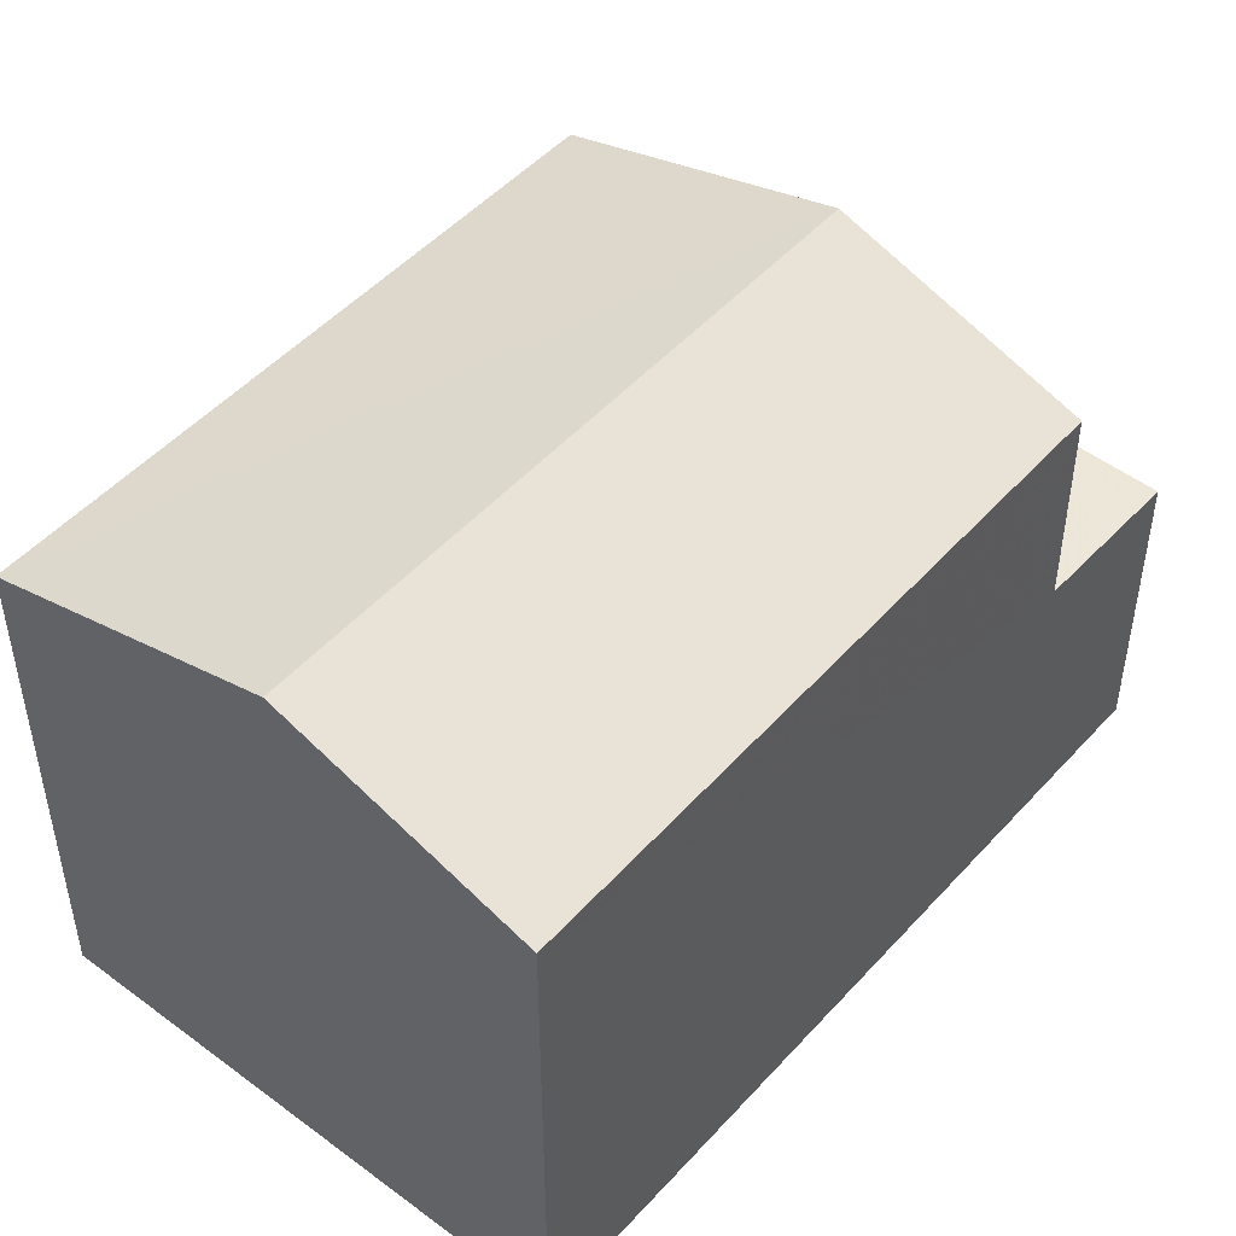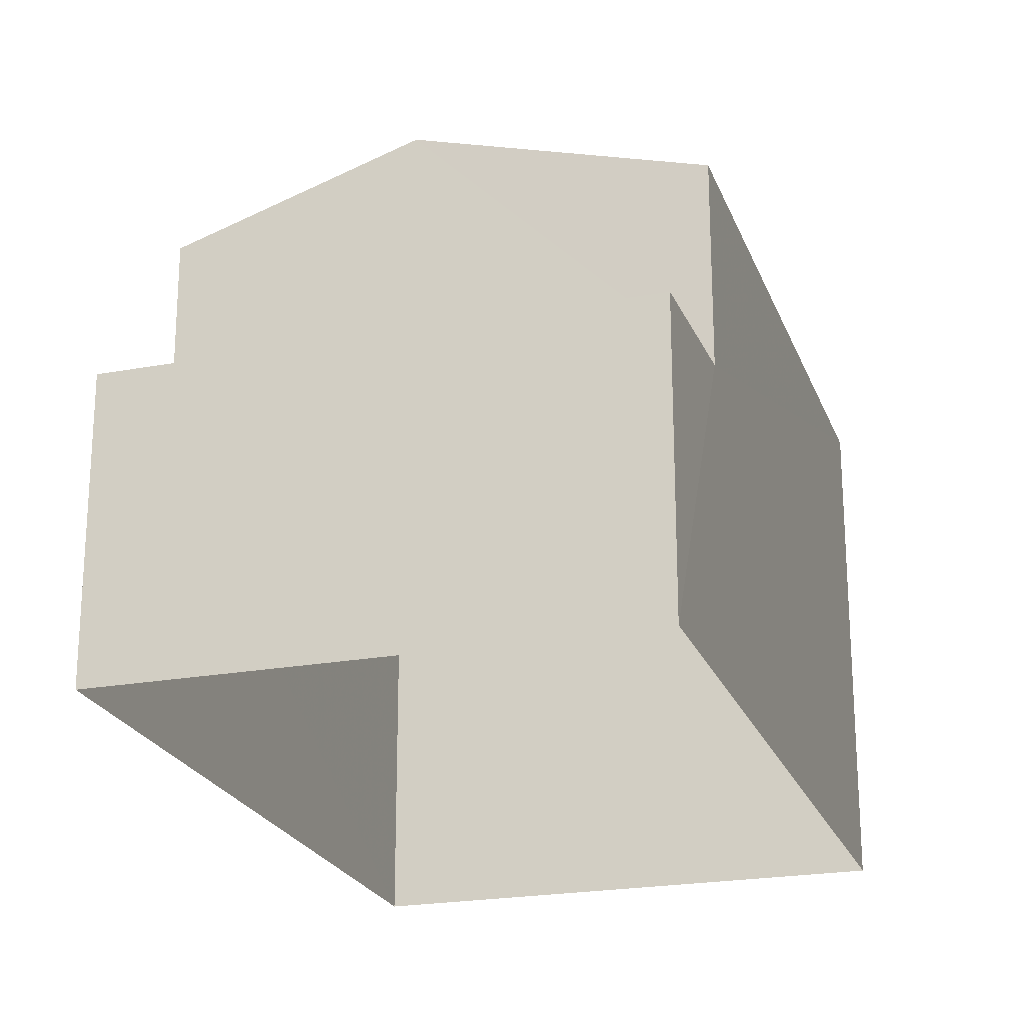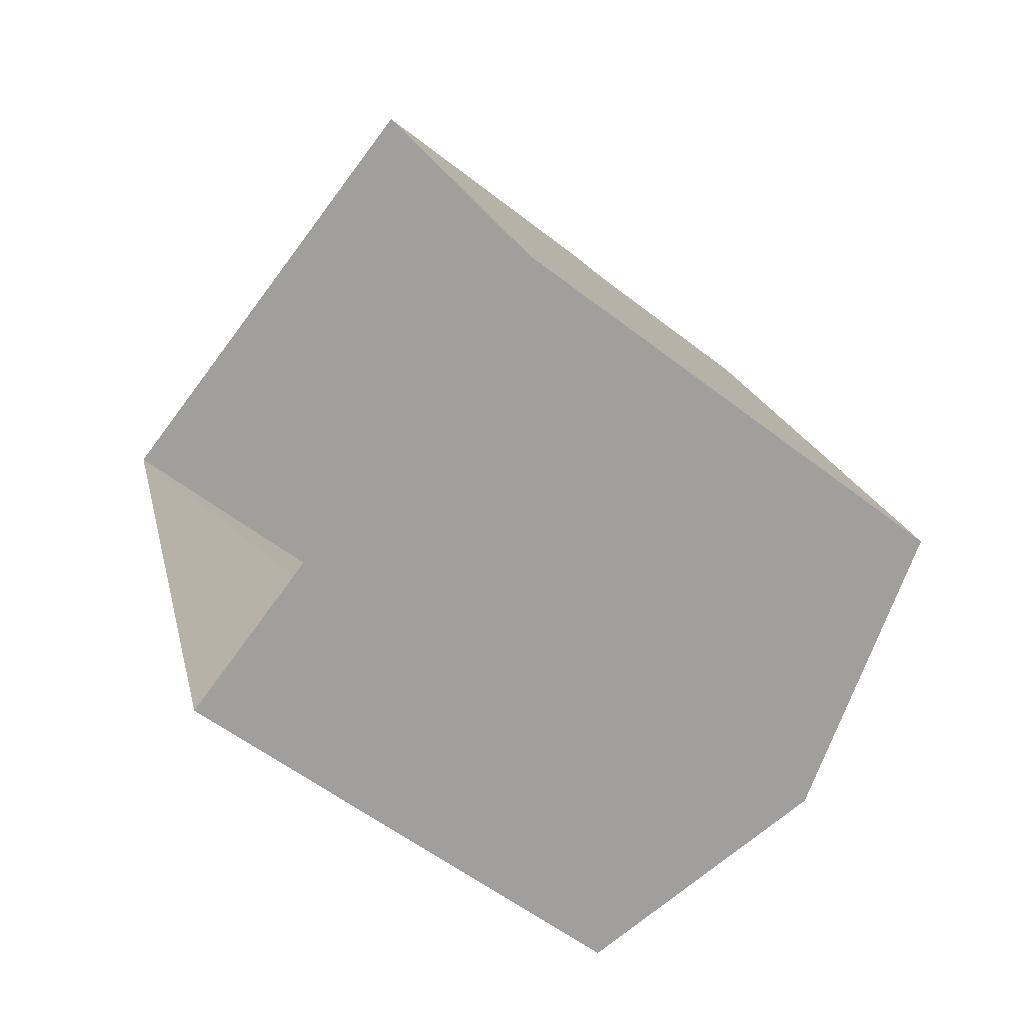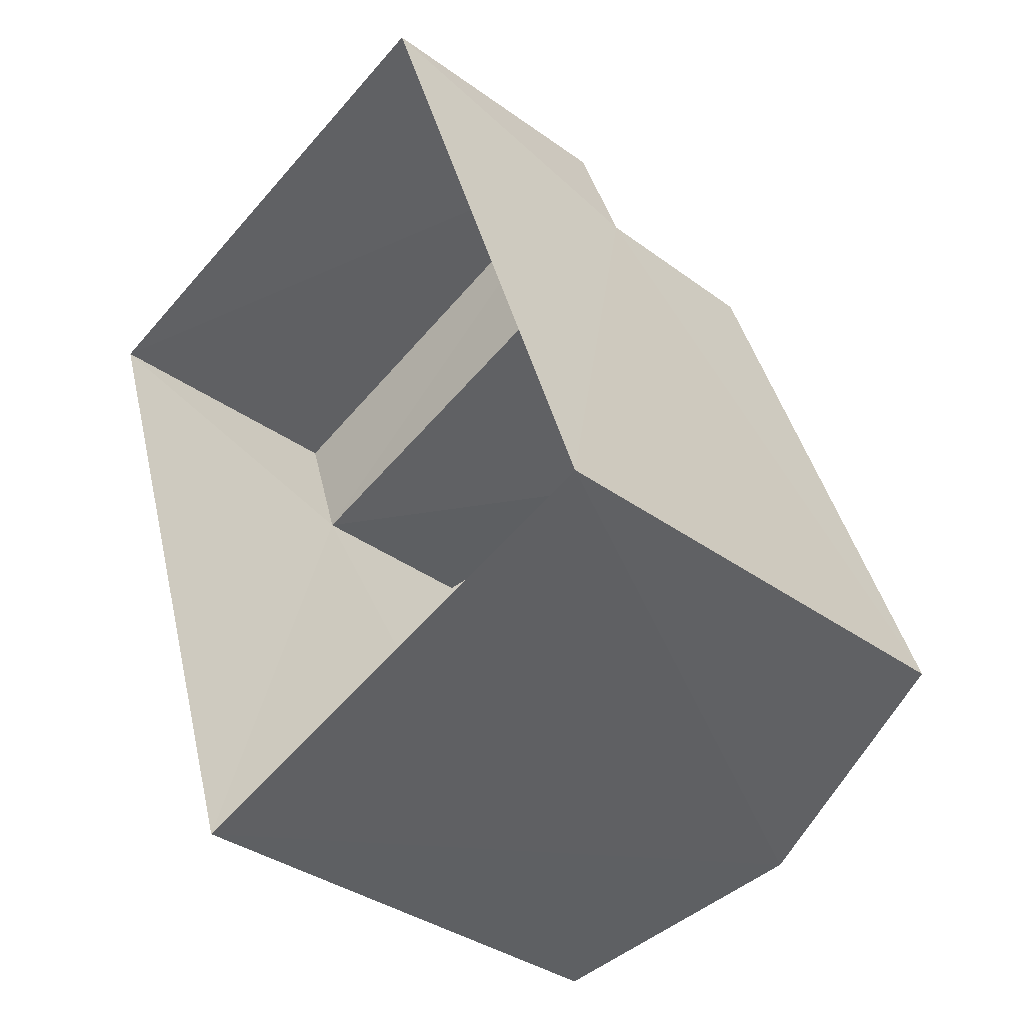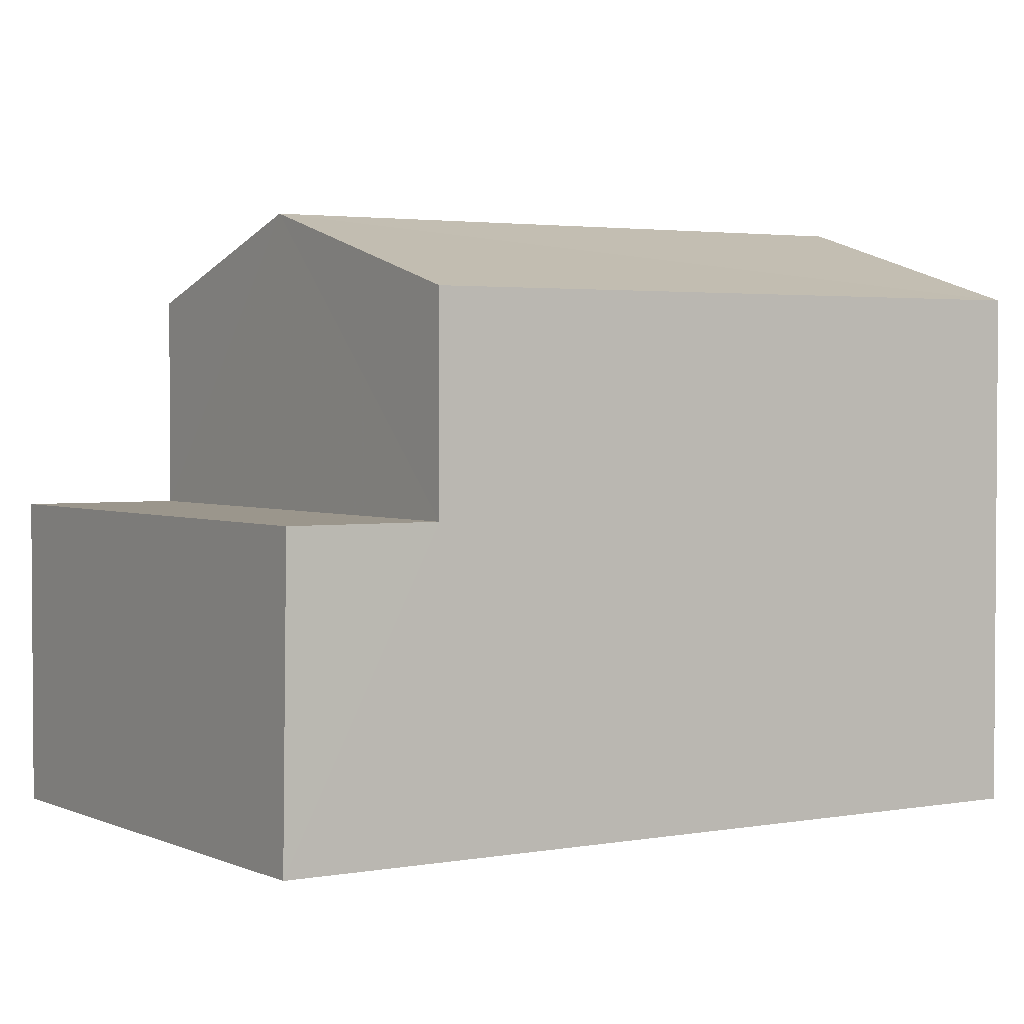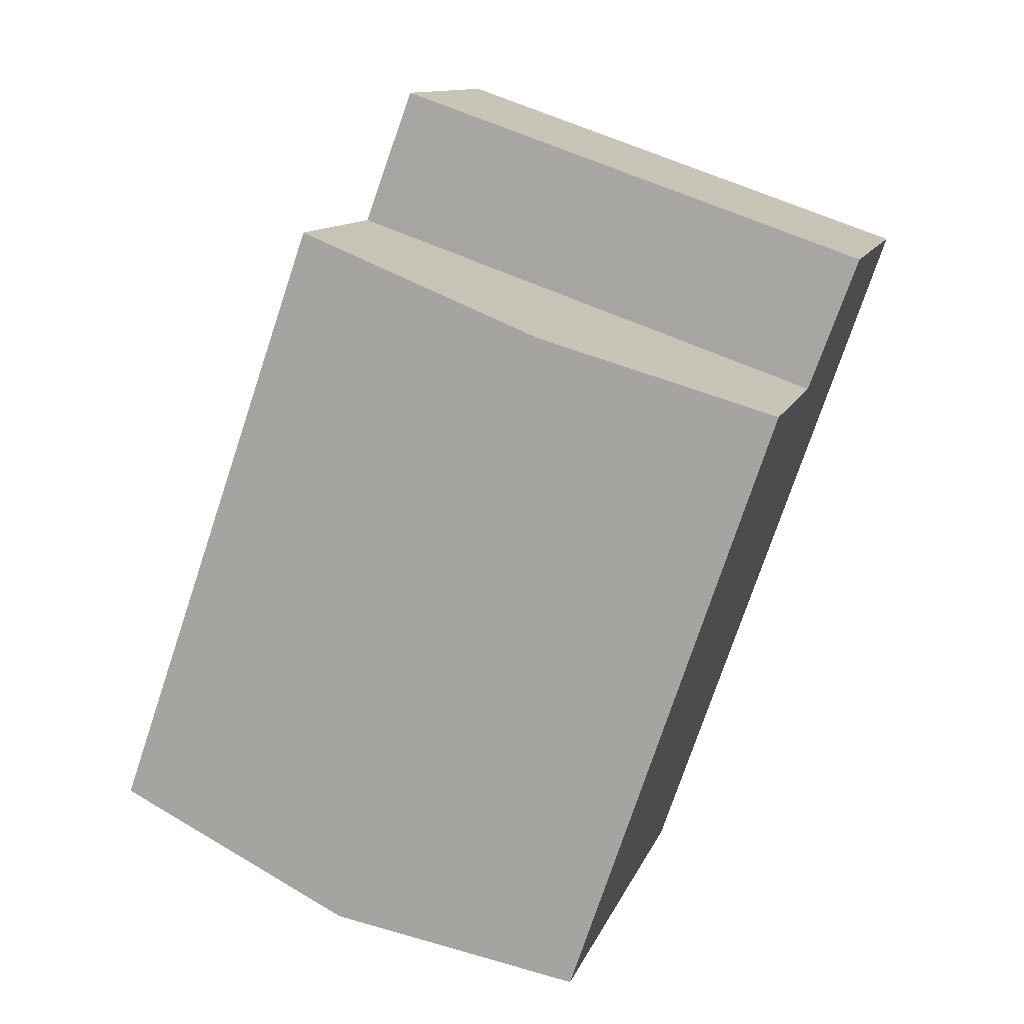
<metadata>
{"format":"obj","ext":"obj","renderer":"f3d","projection":"perspective","resolution":1024,"background":"white","views":[{"elev":49.4,"azim":20.9,"up":"+Z"},{"elev":-22.4,"azim":178.4,"up":"+Z"},{"elev":-56.2,"azim":-129.2,"up":"+Y"},{"elev":-35.5,"azim":-133.8,"up":"+Y"},{"elev":2.6,"azim":-142.3,"up":"+Z"},{"elev":11.2,"azim":14.5,"up":"+Y"}]}
</metadata>
<code>
v -3.166e+05 4.029e+04 3.529
v -3.166e+05 4.029e+04 3.526
v -3.166e+05 4.029e+04 3.528
v -3.166e+05 4.029e+04 3.527
v -3.166e+05 4.029e+04 7.424
v -3.166e+05 4.029e+04 6.899
v -3.166e+05 4.029e+04 7.423
v -3.166e+05 4.029e+04 6.9
v -3.166e+05 4.029e+04 5.528
v -3.166e+05 4.029e+04 5.528
v -3.166e+05 4.029e+04 5.53
v -3.166e+05 4.029e+04 5.53
v -3.166e+05 4.029e+04 6.897
v -3.166e+05 4.029e+04 6.898
f 1 2 3
f 1 4 2
f 5 6 7
f 5 8 6
f 9 10 11
f 12 9 11
f 13 14 5
f 7 13 5
f 11 4 1
f 11 10 4
f 14 13 9
f 13 2 9
f 9 4 10
f 9 2 4
f 14 9 5
f 9 12 5
f 12 8 5
f 6 12 3
f 3 12 1
f 6 8 12
f 1 12 11
f 6 3 7
f 3 2 7
f 2 13 7

</code>
